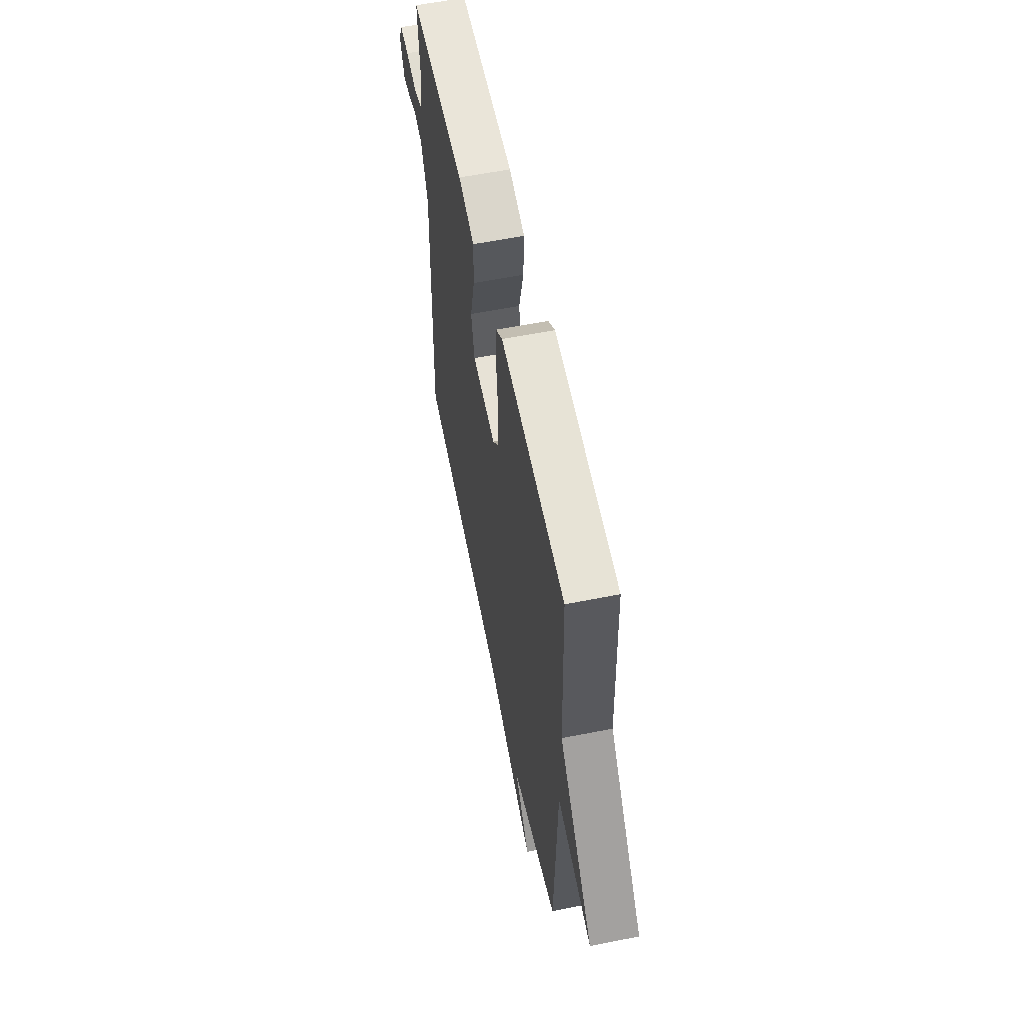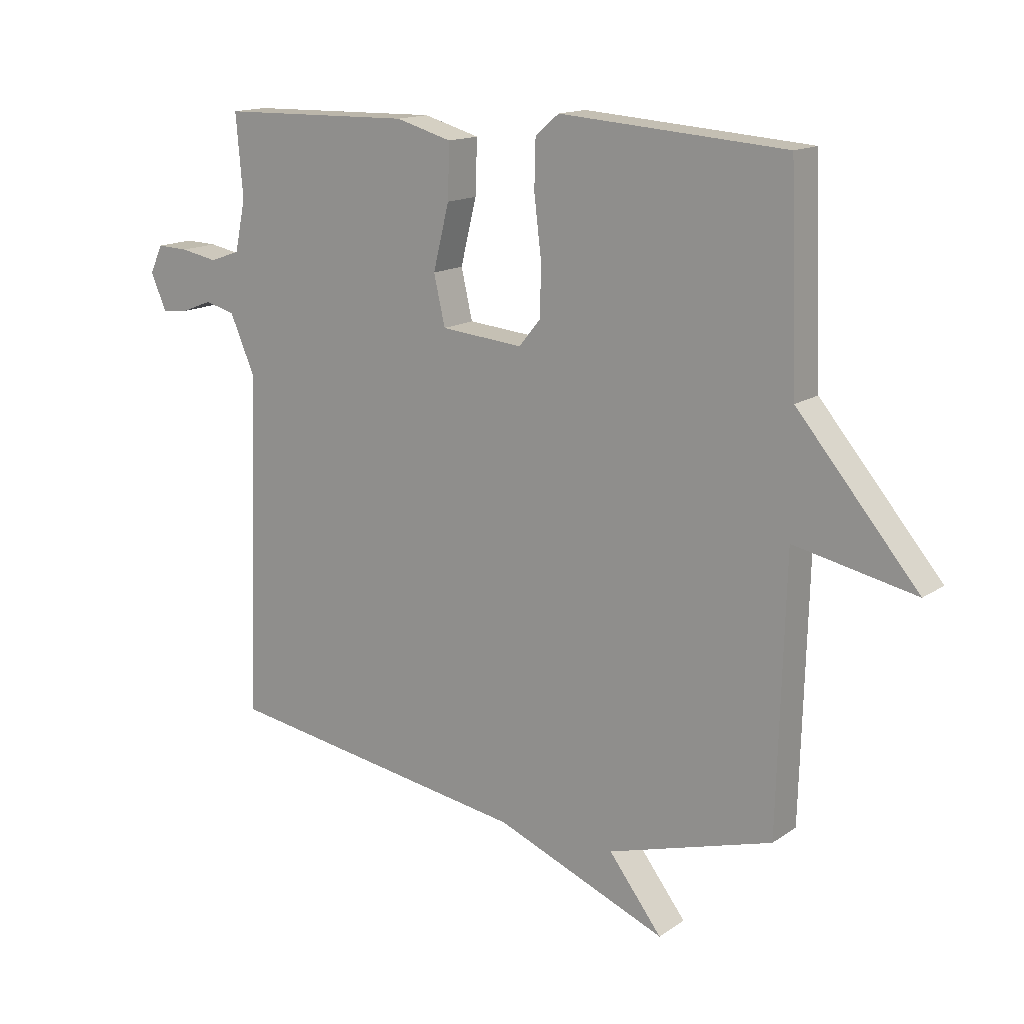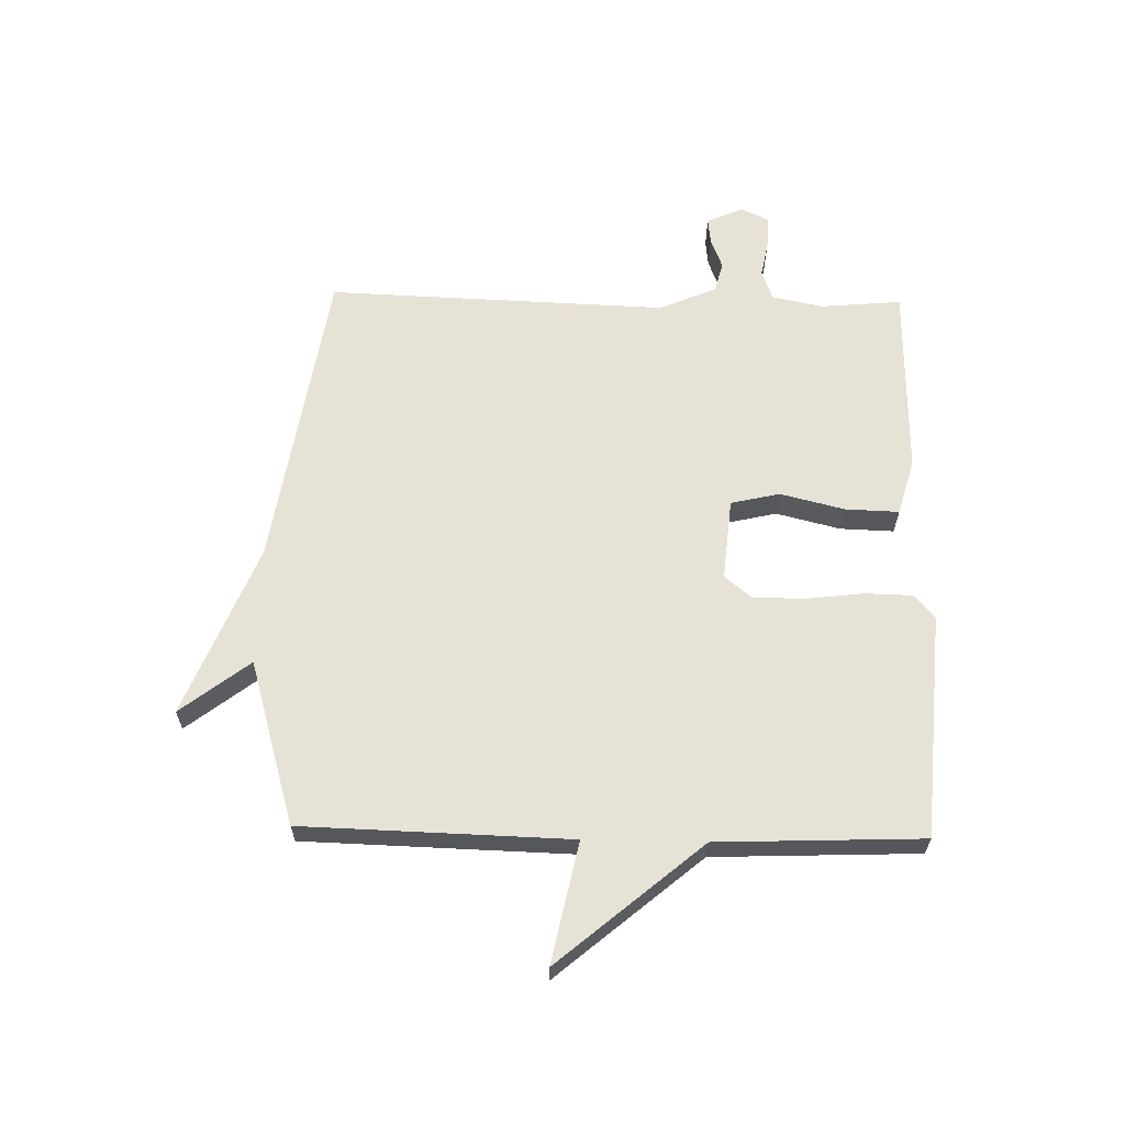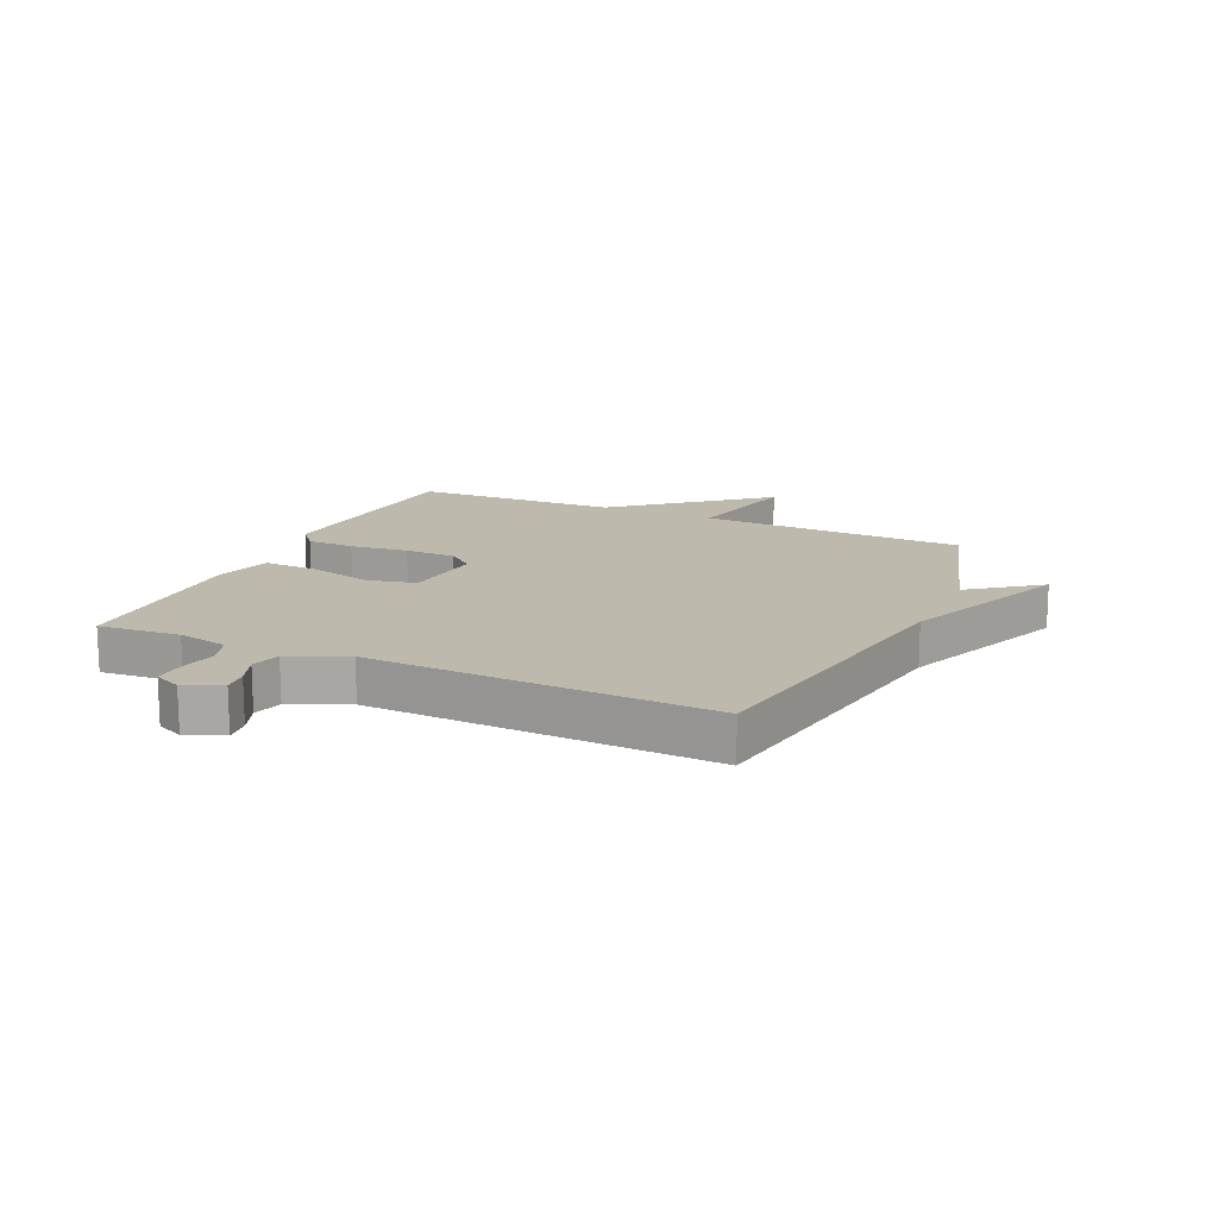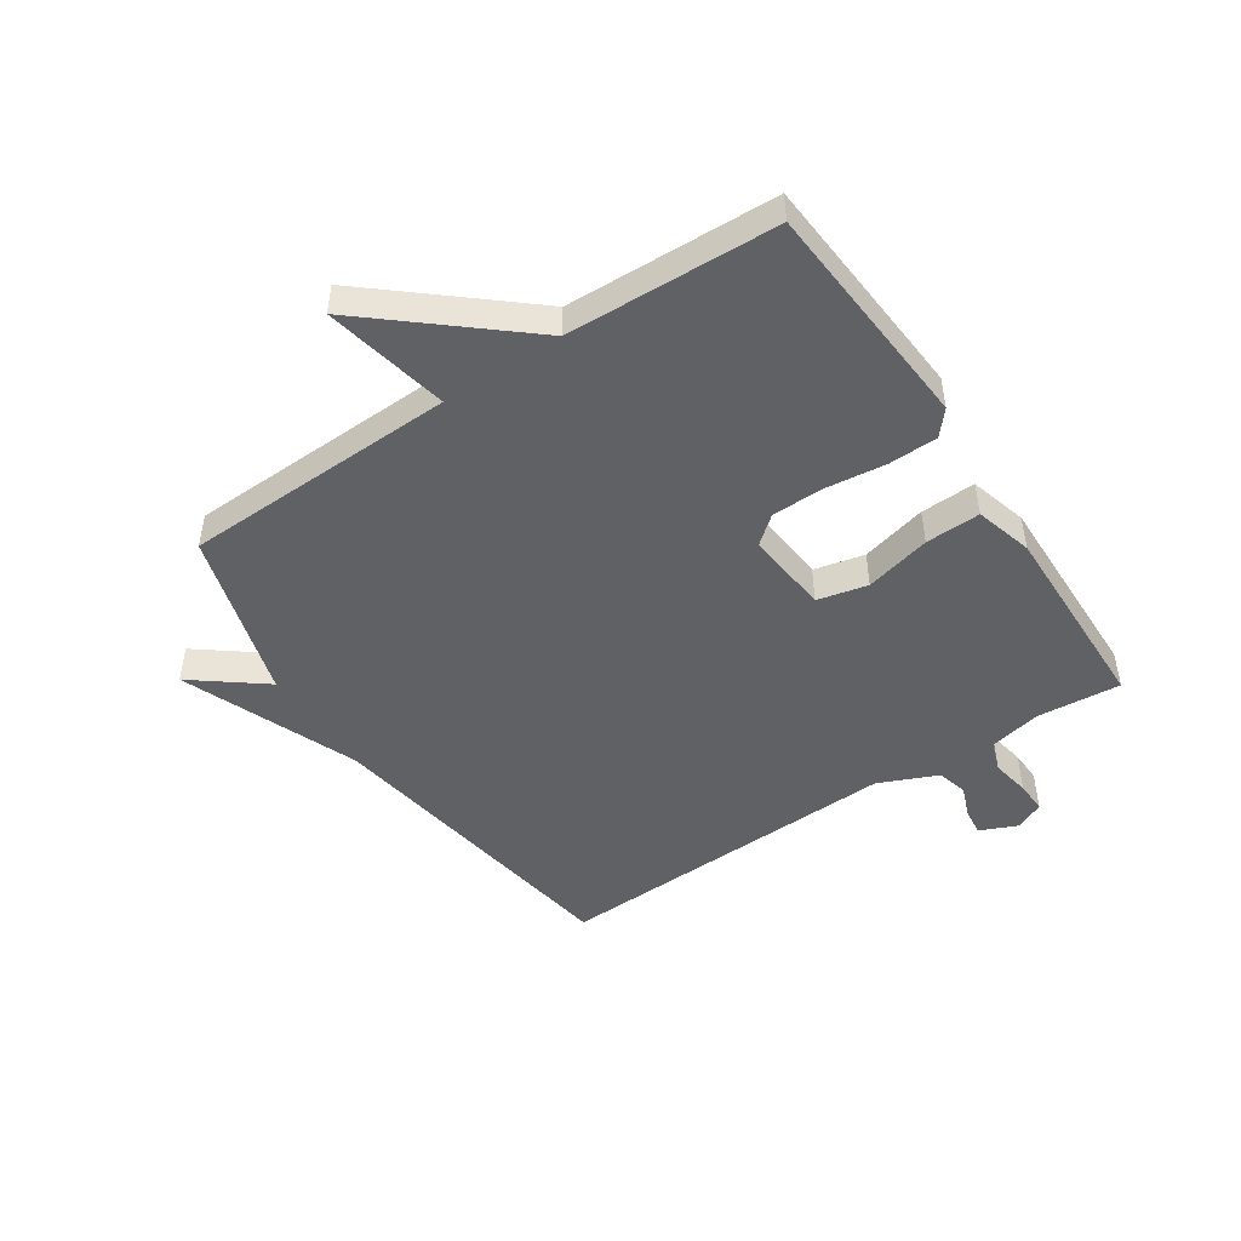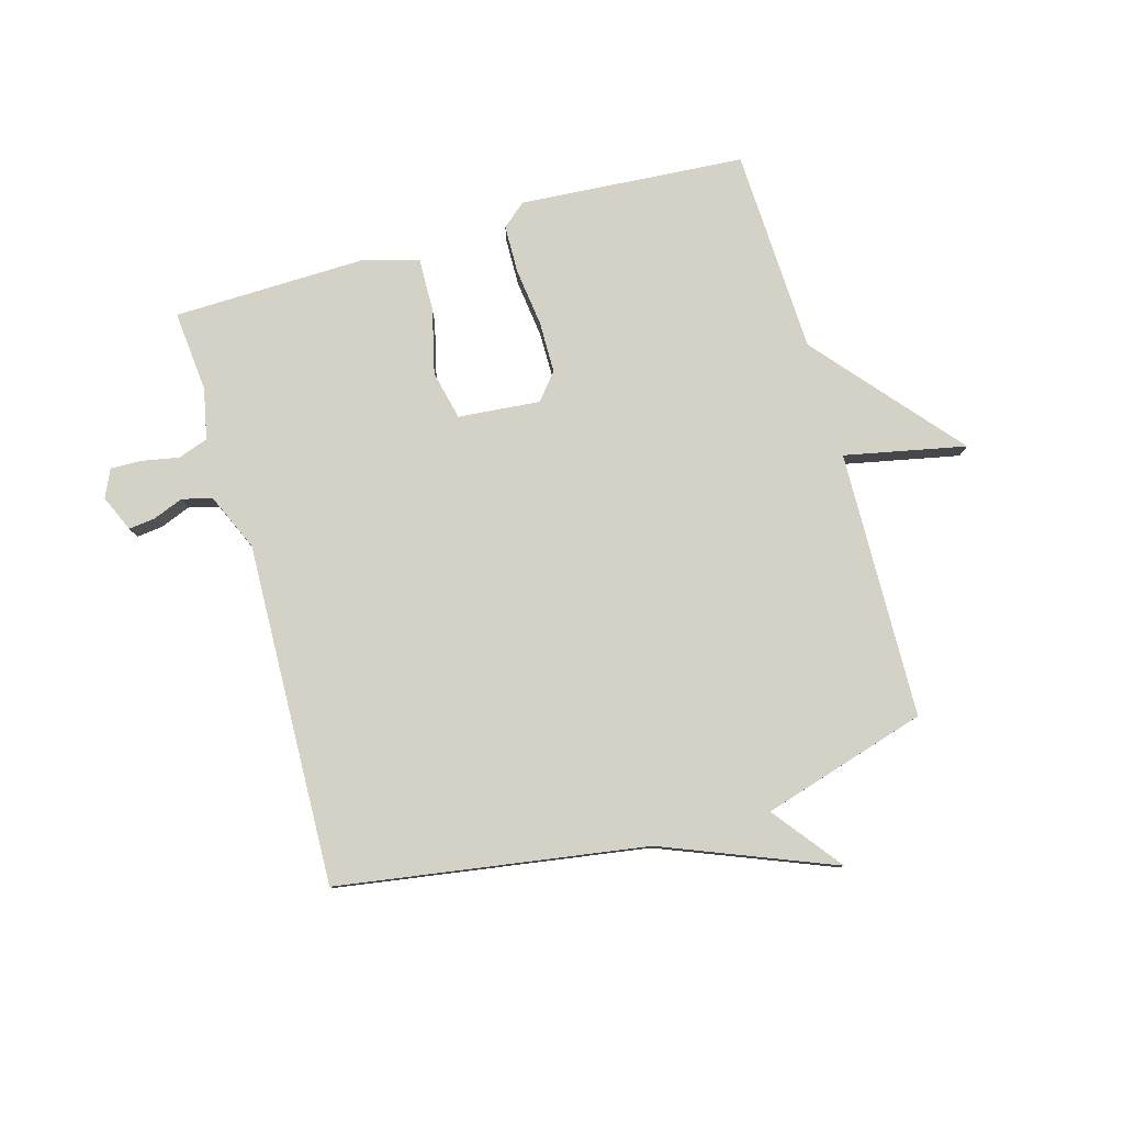
<metadata>
{"format":"obj","ext":"obj","renderer":"f3d","projection":"perspective","resolution":1024,"background":"white","views":[{"elev":58.8,"azim":-101.6,"up":"+Z"},{"elev":14.8,"azim":-144.7,"up":"+Z"},{"elev":63.0,"azim":-88.8,"up":"+Y"},{"elev":15.3,"azim":114.6,"up":"+Y"},{"elev":-48.1,"azim":-56.4,"up":"+Y"},{"elev":79.8,"azim":163.9,"up":"+Y"}]}
</metadata>
<code>
v 0.5 0.07 -0.5
v -0.021 0.07 -0.582
v -0.311 0.07 -0.699
v -0.221 0.07 -0.582
v -0.5 0.07 -0.5
v -0.513 0.07 -0.047
v -0.718 0.07 -0.09
v -0.513 0.07 0.153
v -0.5 0.07 0.5
v -0.118 0.07 0.529
v -0.078 0.07 0.495
v -0.076 0.07 0.414
v -0.088 0.07 0.315
v -0.087 0.07 0.228
v -0.05 0.07 0.183
v 0.089 0.07 0.196
v 0.108 0.07 0.279
v 0.081 0.07 0.388
v 0.078 0.07 0.479
v 0.173 0.07 0.506
v 0.5 0.07 0.5
v 0.488 0.07 0.362
v 0.506 0.07 0.276
v 0.557 0.07 0.258
v 0.62 0.07 0.27
v 0.673 0.07 0.272
v 0.695 0.07 0.225
v 0.668 0.07 0.163
v 0.624 0.07 0.168
v 0.572 0.07 0.188
v 0.521 0.07 0.175
v 0.479 0.07 0.078
v 0.5 0 -0.5
v -0.021 0 -0.582
v -0.311 0 -0.699
v -0.221 0 -0.582
v -0.5 0 -0.5
v -0.513 0 -0.047
v -0.718 0 -0.09
v -0.513 0 0.153
v -0.5 0 0.5
v -0.118 0 0.529
v -0.078 0 0.495
v -0.076 0 0.414
v -0.088 0 0.315
v -0.087 0 0.228
v -0.05 0 0.183
v 0.089 0 0.196
v 0.108 0 0.279
v 0.081 0 0.388
v 0.078 0 0.479
v 0.173 0 0.506
v 0.5 0 0.5
v 0.488 0 0.362
v 0.506 0 0.276
v 0.557 0 0.258
v 0.62 0 0.27
v 0.673 0 0.272
v 0.695 0 0.225
v 0.668 0 0.163
v 0.624 0 0.168
v 0.572 0 0.188
v 0.521 0 0.175
v 0.479 0 0.078
f 28 29 30
f 27 28 30
f 26 27 30
f 25 26 30
f 24 25 30
f 23 24 30 31
f 22 23 31 32
f 20 21 22
f 19 20 22
f 18 19 22
f 17 18 22
f 16 17 22 32
f 11 12 13
f 10 11 13
f 9 10 13
f 8 9 13
f 8 13 14
f 7 8 14
f 6 7 14
f 6 14 15
f 5 6 15
f 4 5 15
f 2 3 4
f 15 16 32
f 4 15 32
f 2 4 32
f 1 2 32
f 62 61 60
f 62 60 59
f 62 59 58
f 62 58 57
f 62 57 56
f 63 62 56 55
f 64 63 55 54
f 54 53 52
f 54 52 51
f 54 51 50
f 54 50 49
f 64 54 49 48
f 45 44 43
f 45 43 42
f 45 42 41
f 45 41 40
f 46 45 40
f 46 40 39
f 46 39 38
f 47 46 38
f 47 38 37
f 47 37 36
f 36 35 34
f 64 48 47
f 64 47 36
f 64 36 34
f 64 34 33
f 1 33 34 2
f 2 34 35 3
f 3 35 36 4
f 4 36 37 5
f 5 37 38 6
f 6 38 39 7
f 7 39 40 8
f 8 40 41 9
f 9 41 42 10
f 10 42 43 11
f 11 43 44 12
f 12 44 45 13
f 13 45 46 14
f 14 46 47 15
f 15 47 48 16
f 16 48 49 17
f 17 49 50 18
f 18 50 51 19
f 19 51 52 20
f 20 52 53 21
f 21 53 54 22
f 22 54 55 23
f 23 55 56 24
f 24 56 57 25
f 25 57 58 26
f 26 58 59 27
f 27 59 60 28
f 28 60 61 29
f 29 61 62 30
f 30 62 63 31
f 31 63 64 32
f 32 64 33 1

</code>
